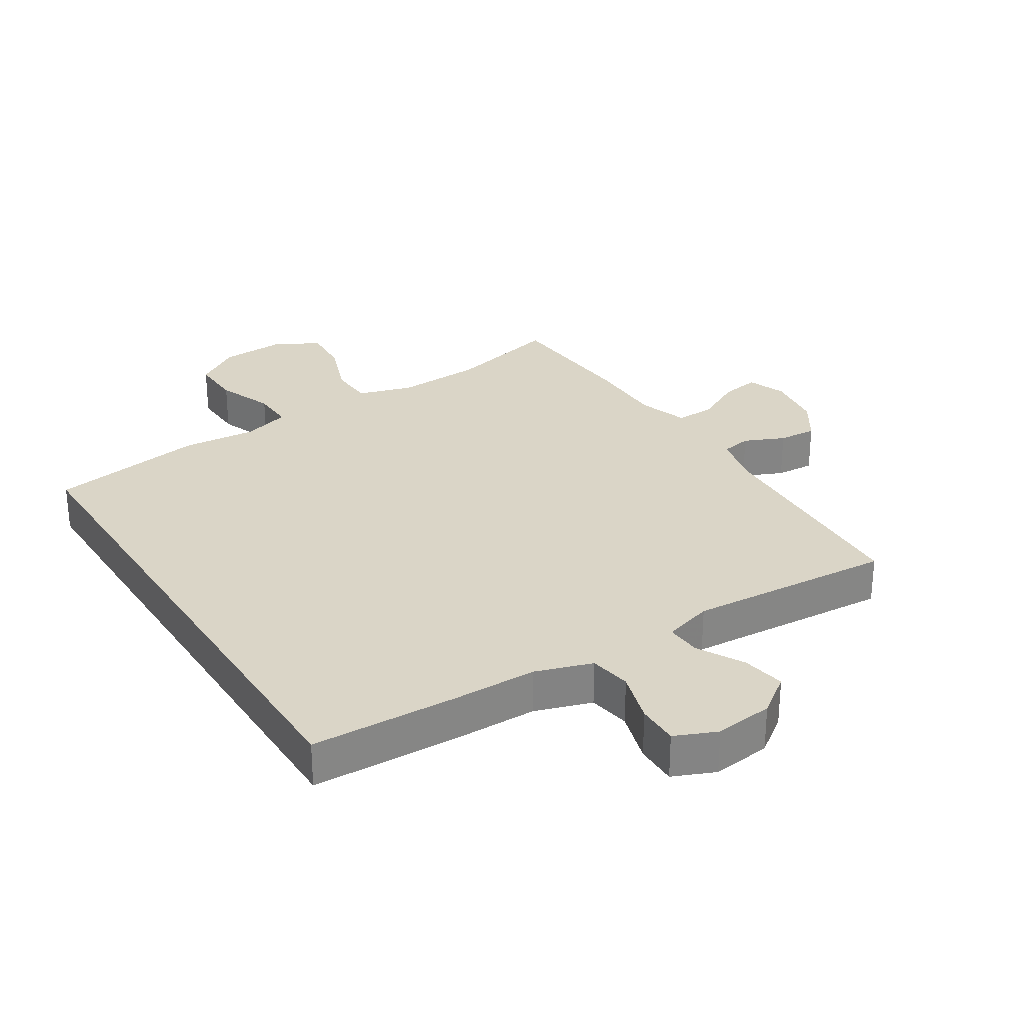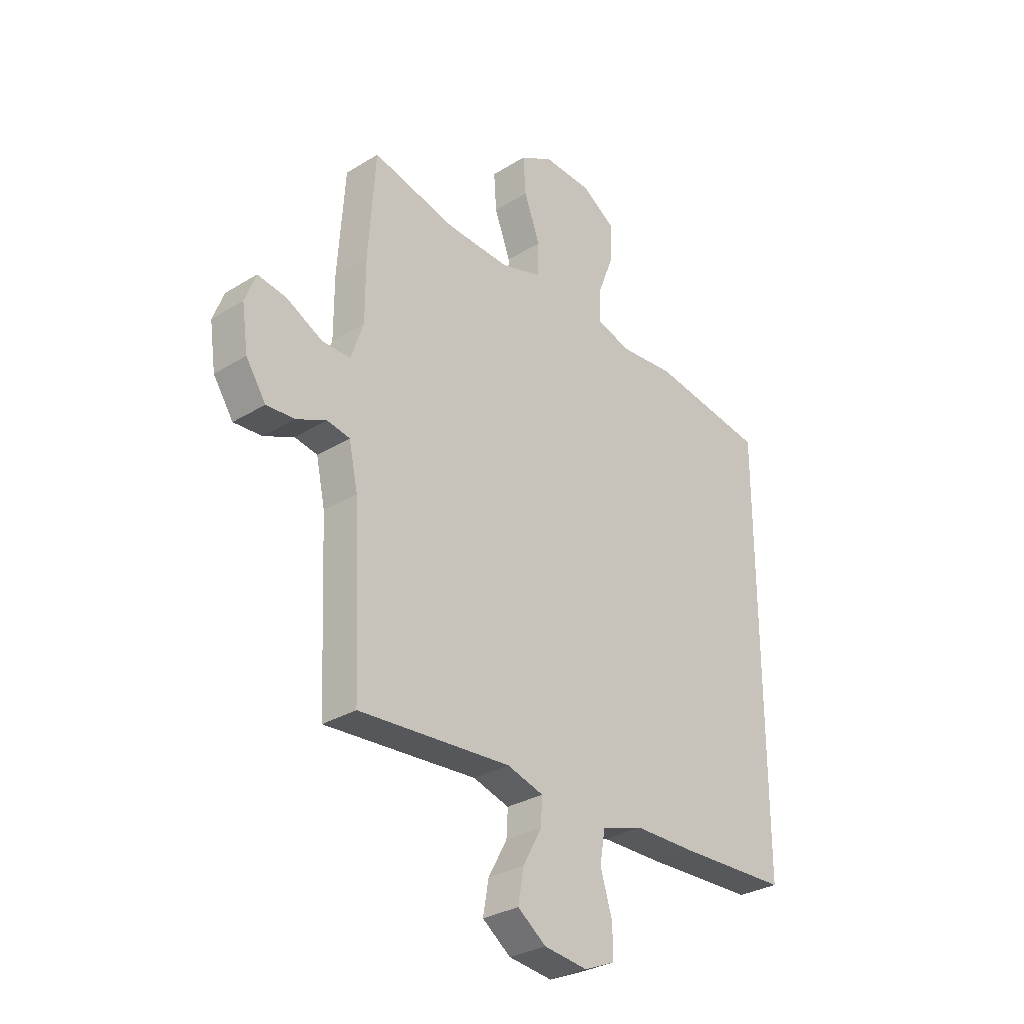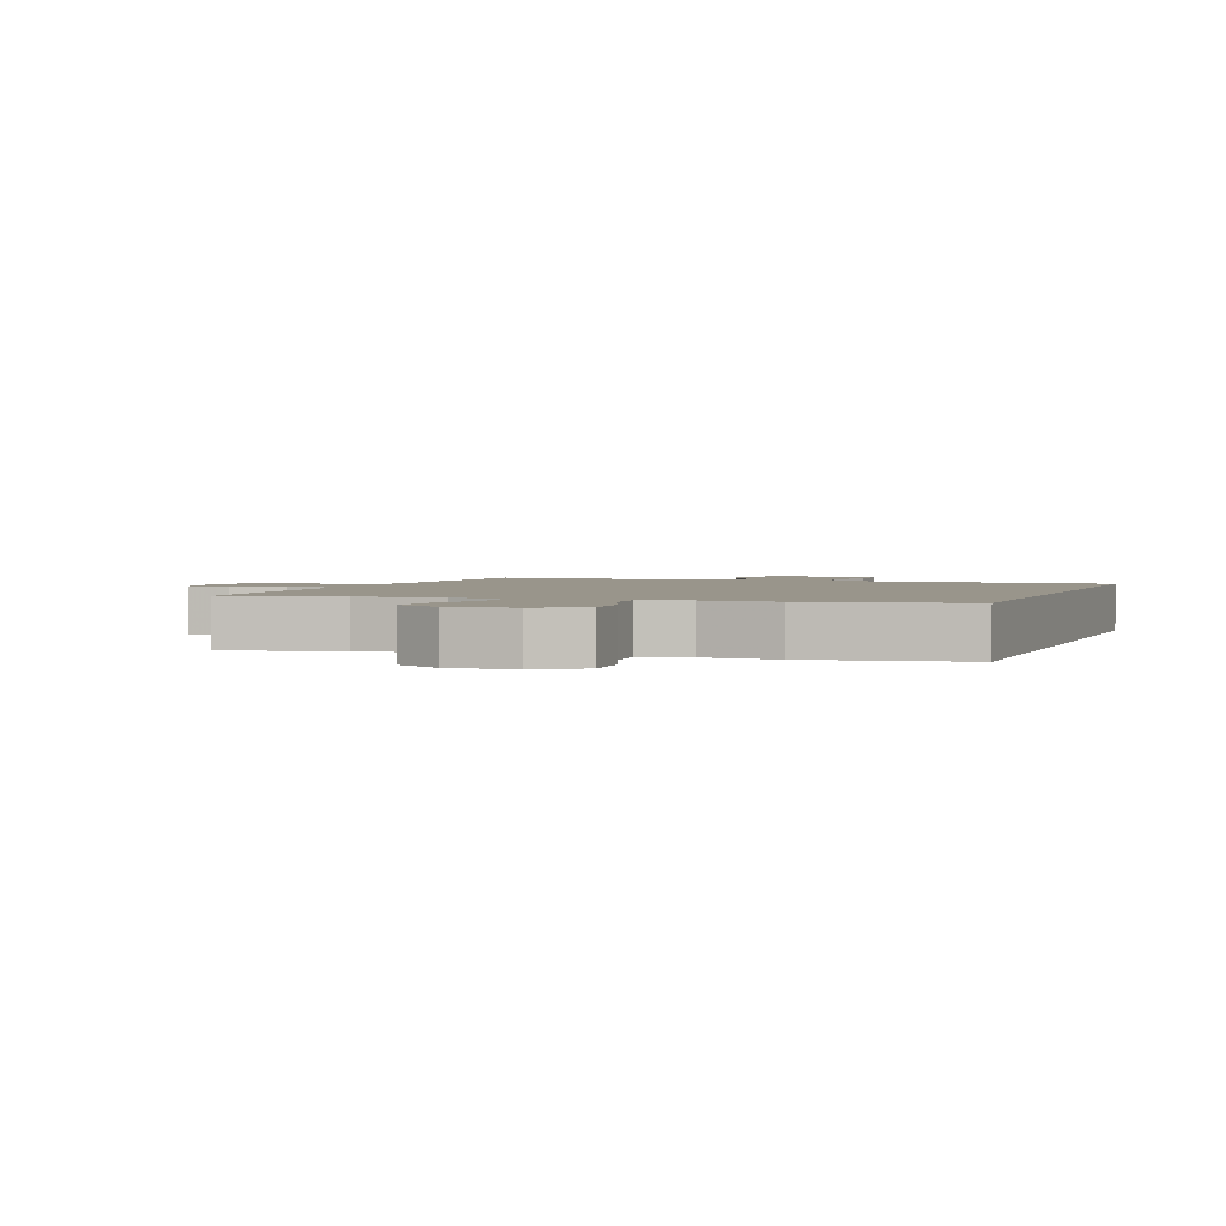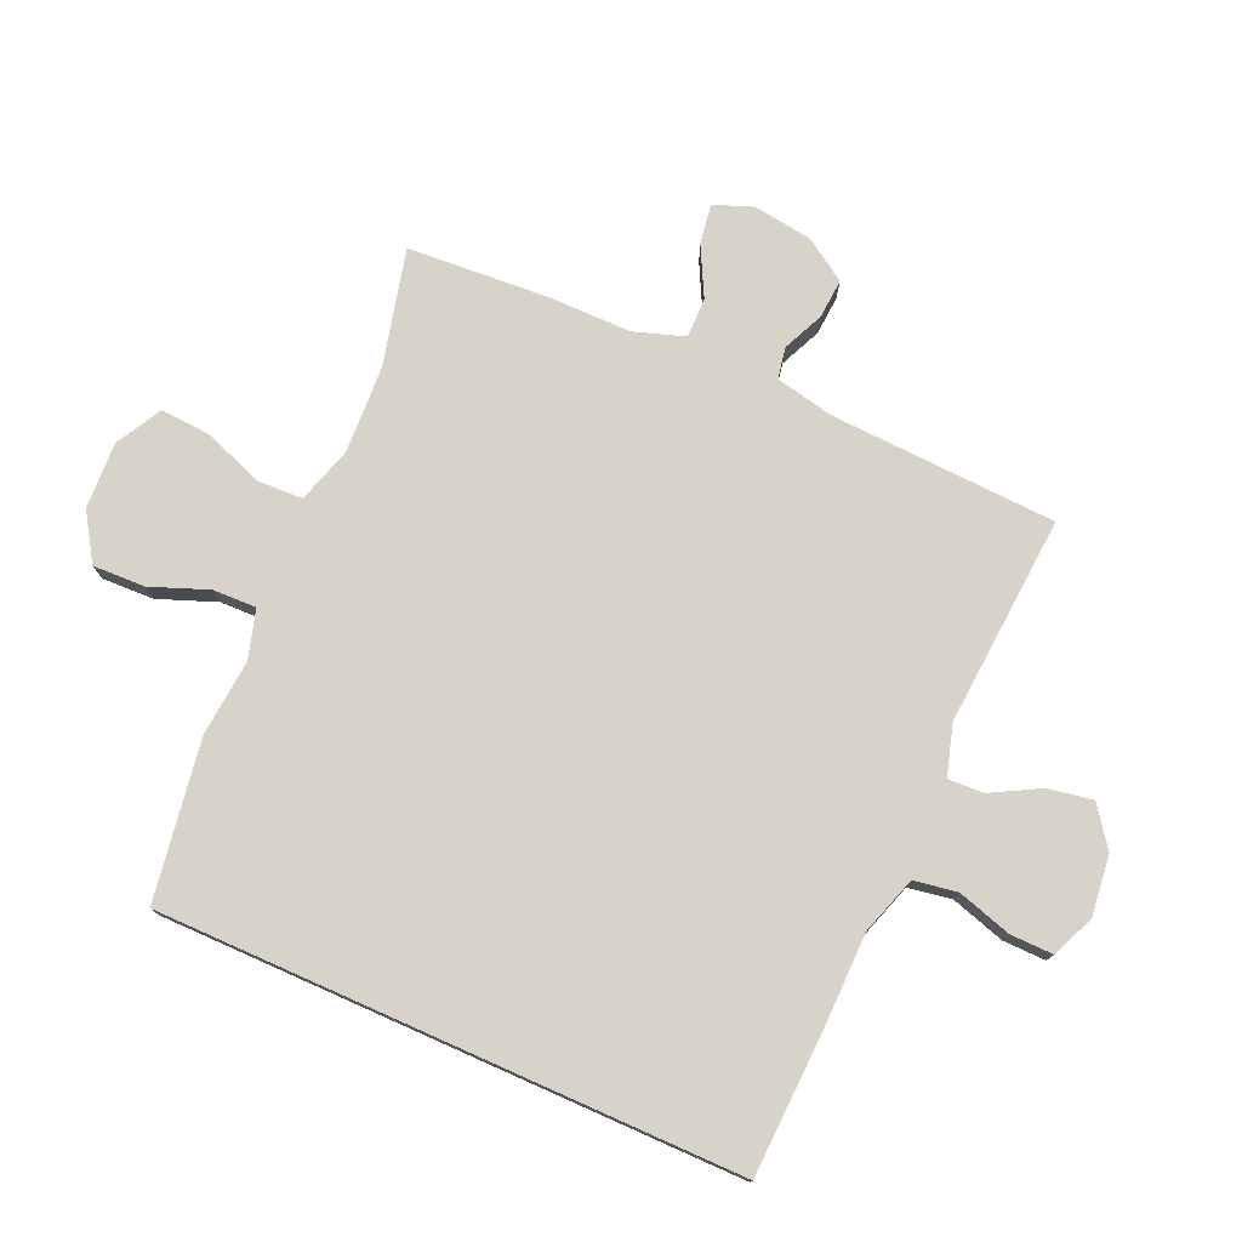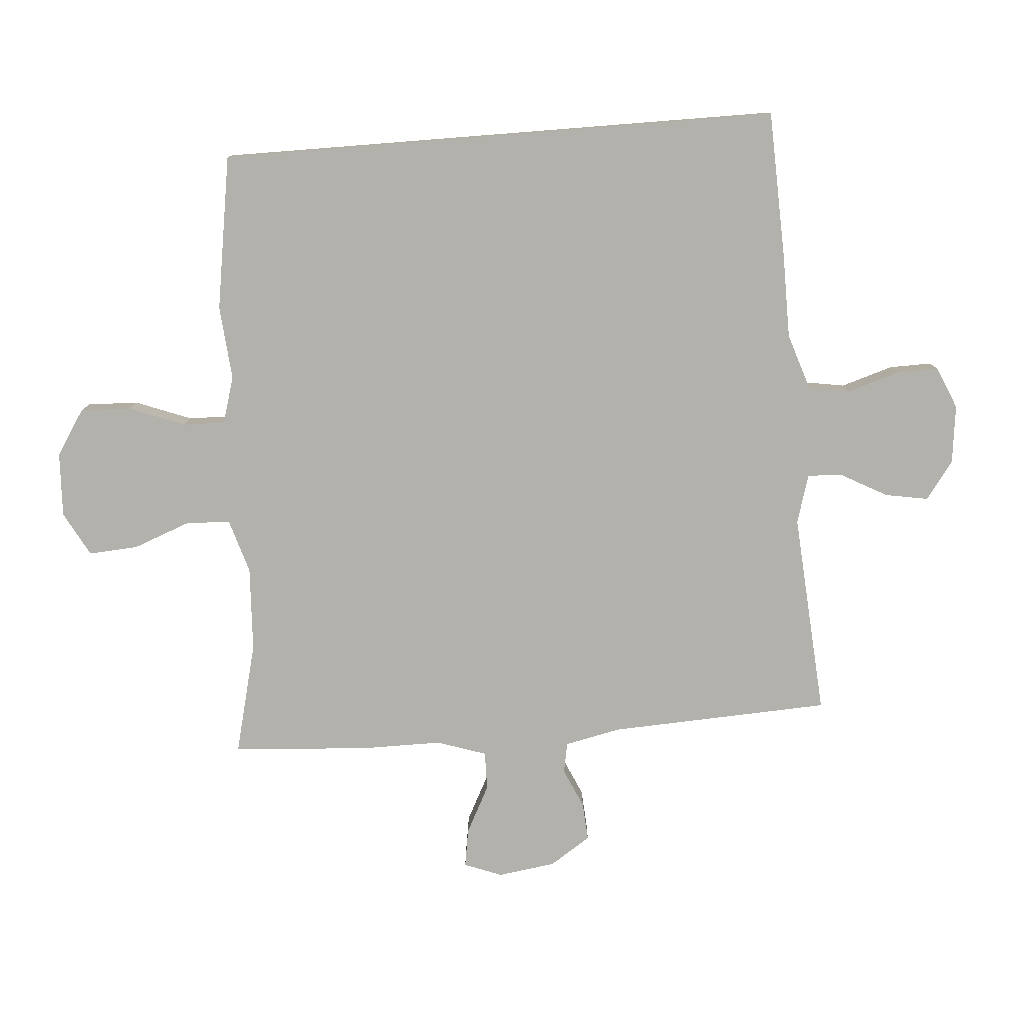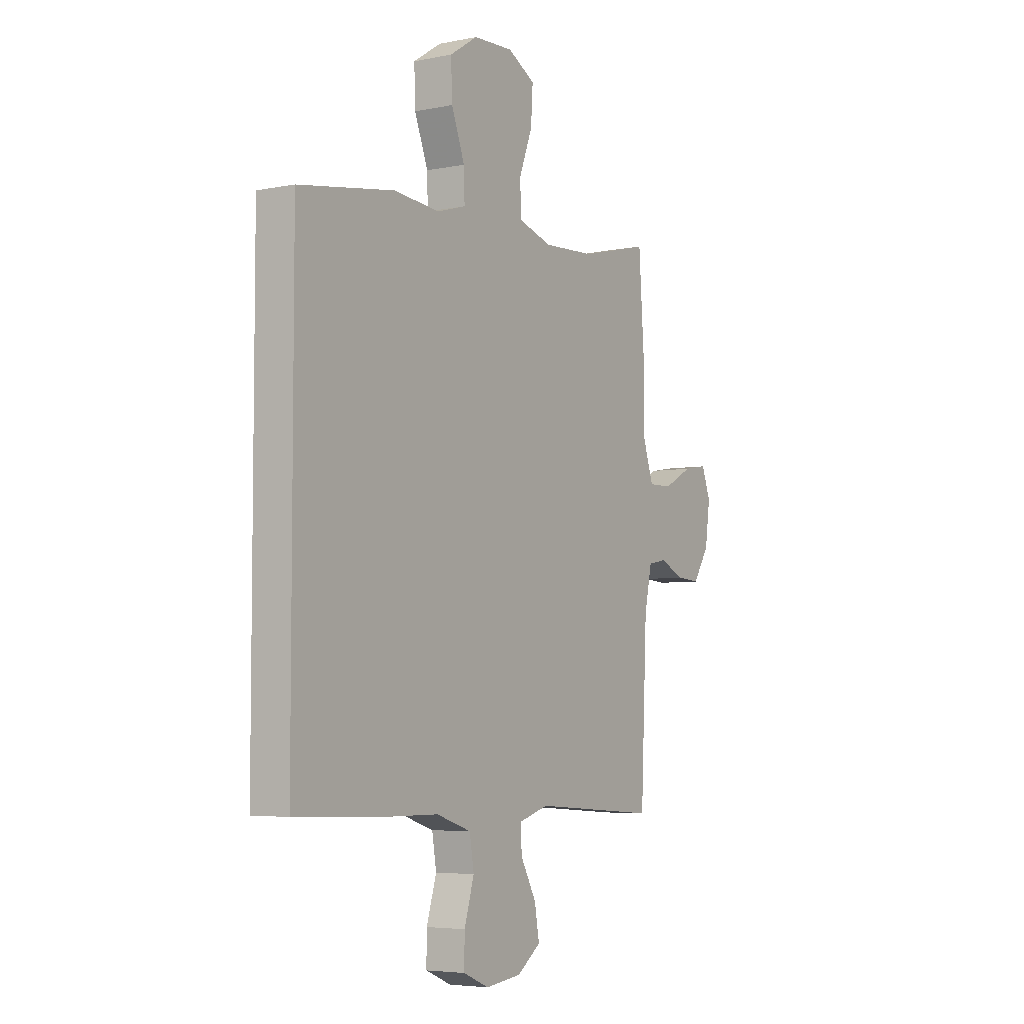
<metadata>
{"format":"obj","ext":"obj","renderer":"f3d","projection":"perspective","resolution":1024,"background":"white","views":[{"elev":29.0,"azim":147.7,"up":"+Y"},{"elev":-30.4,"azim":-48.3,"up":"+Z"},{"elev":2.2,"azim":20.0,"up":"+Y"},{"elev":76.3,"azim":114.0,"up":"+Y"},{"elev":-79.0,"azim":94.5,"up":"+Y"},{"elev":-5.1,"azim":122.2,"up":"+Z"}]}
</metadata>
<code>
v 0.5 0.07 -0.471
v 0.269 0.07 -0.479
v 0.136 0.07 -0.48
v 0.047 0.07 -0.509
v 0.036 0.07 -0.575
v 0.061 0.07 -0.657
v 0.062 0.07 -0.723
v -0.004 0.07 -0.751
v -0.096 0.07 -0.74
v -0.156 0.07 -0.696
v -0.144 0.07 -0.628
v -0.104 0.07 -0.555
v -0.101 0.07 -0.5
v -0.178 0.07 -0.477
v -0.5 0.07 -0.5
v -0.516 0.07 -0.152
v -0.535 0.07 -0.063
v -0.583 0.07 -0.054
v -0.646 0.07 -0.082
v -0.706 0.07 -0.086
v -0.748 0.07 -0.022
v -0.761 0.07 0.069
v -0.738 0.07 0.129
v -0.677 0.07 0.119
v -0.602 0.07 0.08
v -0.541 0.07 0.079
v -0.515 0.07 0.157
v -0.515 0.07 0.282
v -0.5 0.07 0.5
v -0.323 0.07 0.456
v -0.189 0.07 0.449
v -0.103 0.07 0.475
v -0.1 0.07 0.545
v -0.134 0.07 0.635
v -0.139 0.07 0.713
v -0.069 0.07 0.751
v 0.033 0.07 0.746
v 0.104 0.07 0.7
v 0.101 0.07 0.62
v 0.067 0.07 0.532
v 0.065 0.07 0.466
v 0.139 0.07 0.444
v 0.256 0.07 0.454
v 0.5 0.07 0.415
v 0.5 0 -0.471
v 0.269 0 -0.479
v 0.136 0 -0.48
v 0.047 0 -0.509
v 0.036 0 -0.575
v 0.061 0 -0.657
v 0.062 0 -0.723
v -0.004 0 -0.751
v -0.096 0 -0.74
v -0.156 0 -0.696
v -0.144 0 -0.628
v -0.104 0 -0.555
v -0.101 0 -0.5
v -0.178 0 -0.477
v -0.5 0 -0.5
v -0.516 0 -0.152
v -0.535 0 -0.063
v -0.583 0 -0.054
v -0.646 0 -0.082
v -0.706 0 -0.086
v -0.748 0 -0.022
v -0.761 0 0.069
v -0.738 0 0.129
v -0.677 0 0.119
v -0.602 0 0.08
v -0.541 0 0.079
v -0.515 0 0.157
v -0.515 0 0.282
v -0.5 0 0.5
v -0.323 0 0.456
v -0.189 0 0.449
v -0.103 0 0.475
v -0.1 0 0.545
v -0.134 0 0.635
v -0.139 0 0.713
v -0.069 0 0.751
v 0.033 0 0.746
v 0.104 0 0.7
v 0.101 0 0.62
v 0.067 0 0.532
v 0.065 0 0.466
v 0.139 0 0.444
v 0.256 0 0.454
v 0.5 0 0.415
f 1 2 3
f 44 1 3
f 43 44 3
f 42 43 3
f 41 42 3 4
f 38 39 40
f 37 38 40
f 36 37 40
f 35 36 40
f 34 35 40
f 33 34 40
f 32 33 40 41
f 41 4 5
f 32 41 5
f 31 32 5
f 27 28 29 30
f 30 31 5
f 27 30 5
f 26 27 5
f 23 24 25
f 22 23 25
f 21 22 25
f 20 21 25
f 19 20 25
f 18 19 25
f 17 18 25 26
f 16 17 26 5
f 14 15 16
f 13 14 16
f 10 11 12
f 9 10 12
f 8 9 12
f 7 8 12
f 6 7 12
f 5 6 12
f 5 12 13
f 5 13 16
f 47 46 45
f 47 45 88
f 47 88 87
f 47 87 86
f 48 47 86 85
f 84 83 82
f 84 82 81
f 84 81 80
f 84 80 79
f 84 79 78
f 84 78 77
f 85 84 77 76
f 49 48 85
f 49 85 76
f 49 76 75
f 74 73 72 71
f 49 75 74
f 49 74 71
f 49 71 70
f 69 68 67
f 69 67 66
f 69 66 65
f 69 65 64
f 69 64 63
f 69 63 62
f 70 69 62 61
f 49 70 61 60
f 60 59 58
f 60 58 57
f 56 55 54
f 56 54 53
f 56 53 52
f 56 52 51
f 56 51 50
f 56 50 49
f 57 56 49
f 60 57 49
f 1 45 46 2
f 2 46 47 3
f 3 47 48 4
f 4 48 49 5
f 5 49 50 6
f 6 50 51 7
f 7 51 52 8
f 8 52 53 9
f 9 53 54 10
f 10 54 55 11
f 11 55 56 12
f 12 56 57 13
f 13 57 58 14
f 14 58 59 15
f 15 59 60 16
f 16 60 61 17
f 17 61 62 18
f 18 62 63 19
f 19 63 64 20
f 20 64 65 21
f 21 65 66 22
f 22 66 67 23
f 23 67 68 24
f 24 68 69 25
f 25 69 70 26
f 26 70 71 27
f 27 71 72 28
f 28 72 73 29
f 29 73 74 30
f 30 74 75 31
f 31 75 76 32
f 32 76 77 33
f 33 77 78 34
f 34 78 79 35
f 35 79 80 36
f 36 80 81 37
f 37 81 82 38
f 38 82 83 39
f 39 83 84 40
f 40 84 85 41
f 41 85 86 42
f 42 86 87 43
f 43 87 88 44
f 44 88 45 1

</code>
